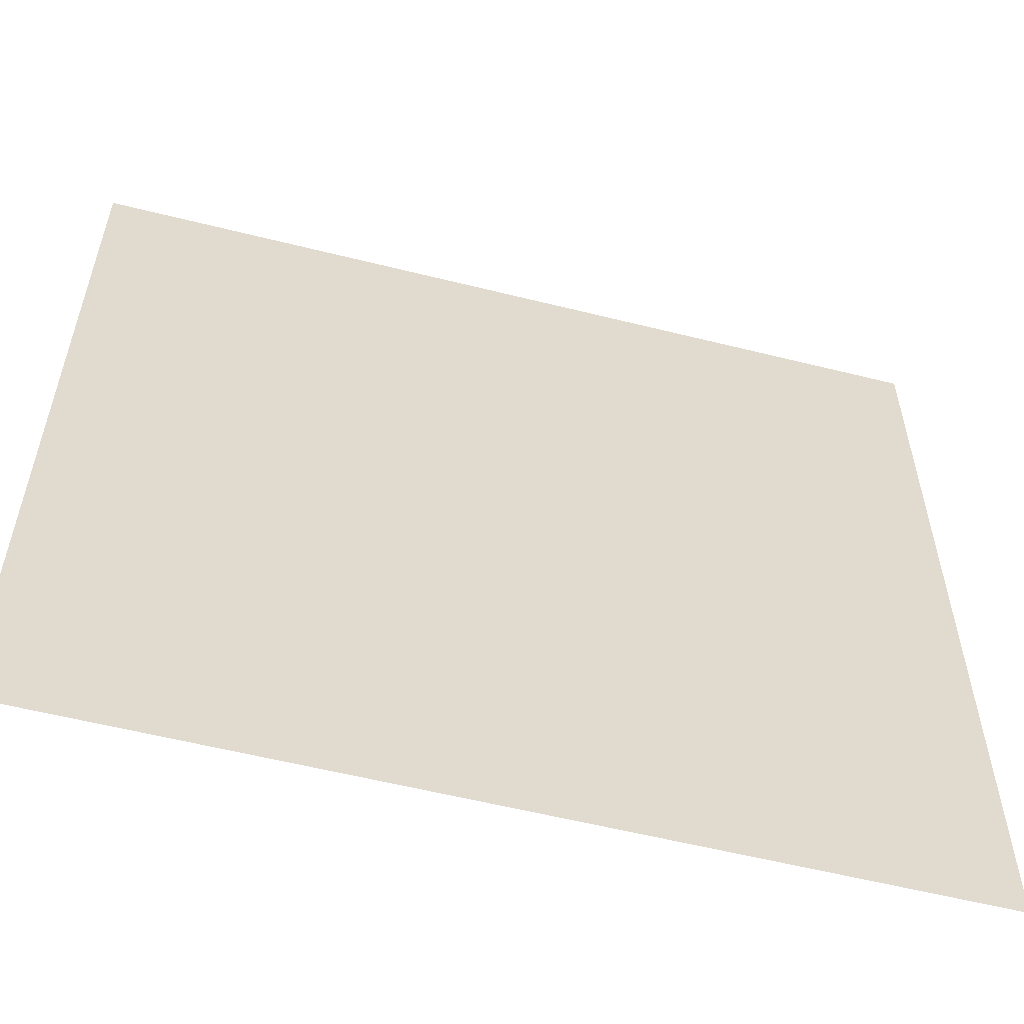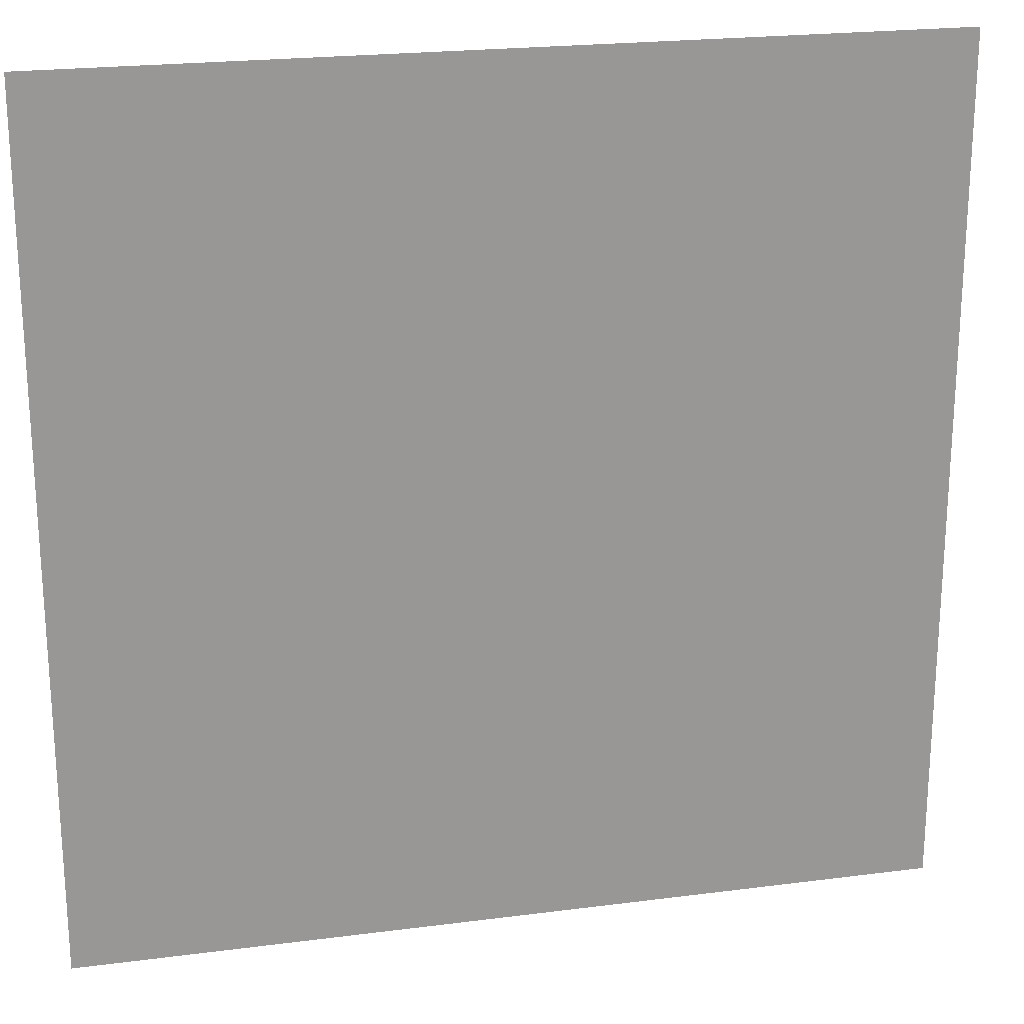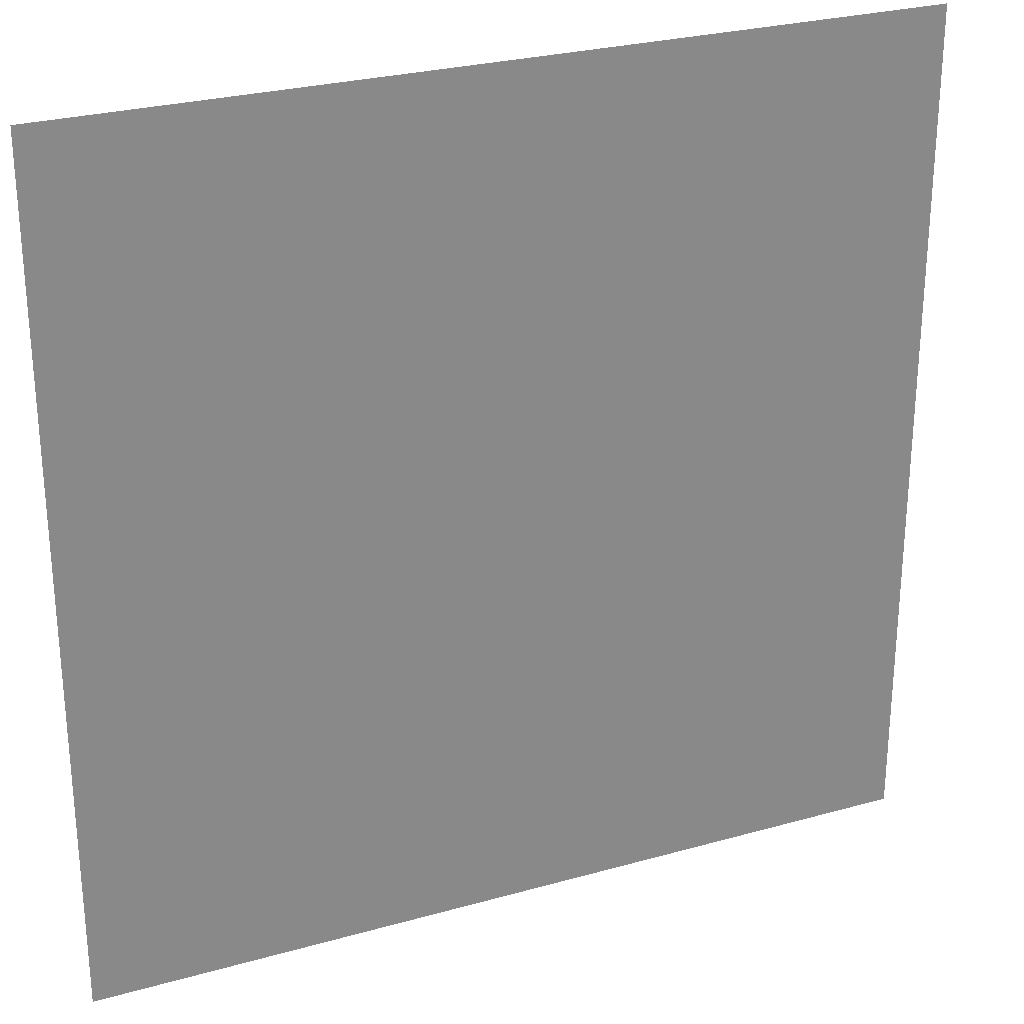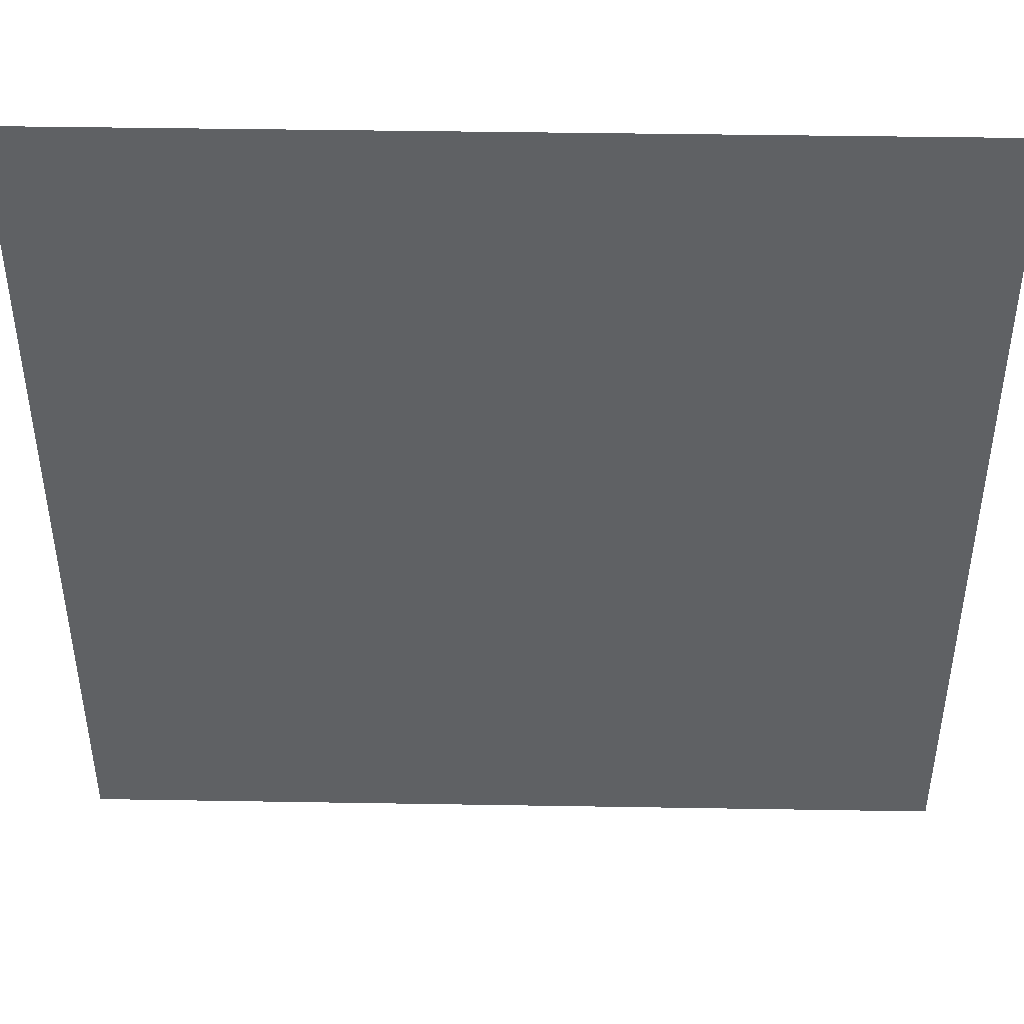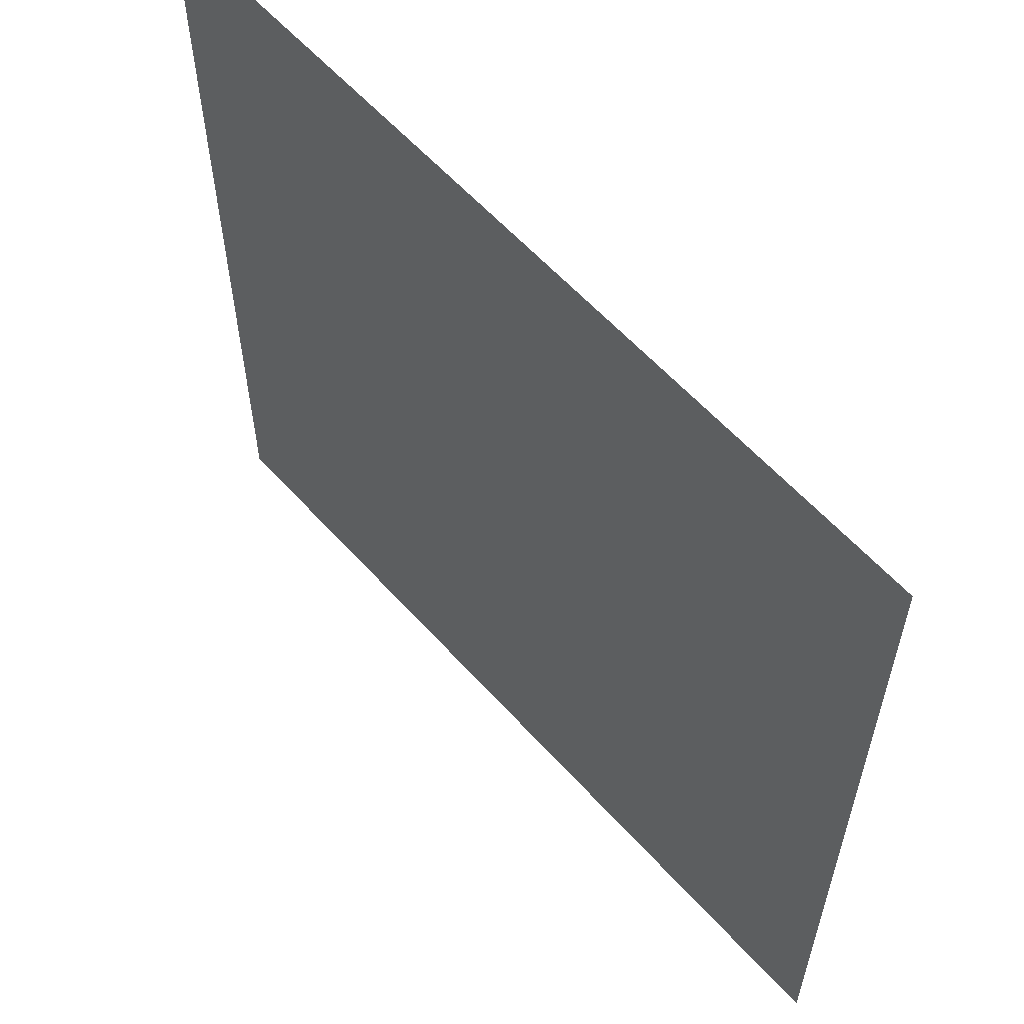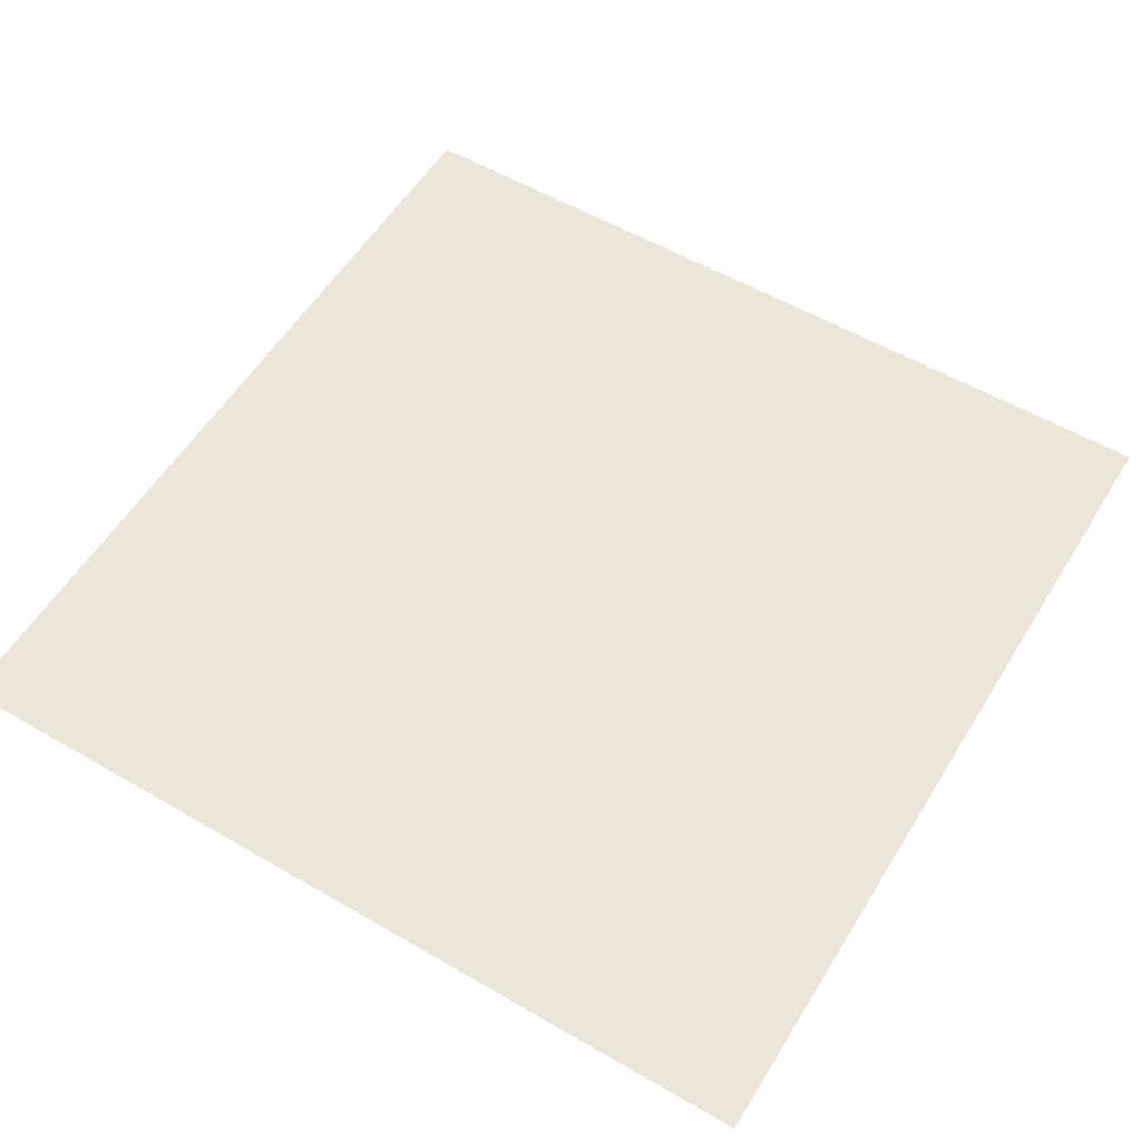
<metadata>
{"format":"obj","ext":"obj","renderer":"f3d","projection":"perspective","resolution":1024,"background":"white","views":[{"elev":-57.5,"azim":165.4,"up":"+Z"},{"elev":21.9,"azim":167.2,"up":"+Z"},{"elev":27.2,"azim":156.5,"up":"+Z"},{"elev":44.7,"azim":1.1,"up":"+Z"},{"elev":59.7,"azim":48.3,"up":"+Z"},{"elev":56.1,"azim":31.3,"up":"+Y"}]}
</metadata>
<code>
o suelo_3.e
v 63.05 -0.03167 24.85
v 63.05 -0.03167 49.68
v 87.88 -0.03167 49.68
v 87.88 -0.03167 24.85
f 2 4 1
f 2 3 4

</code>
